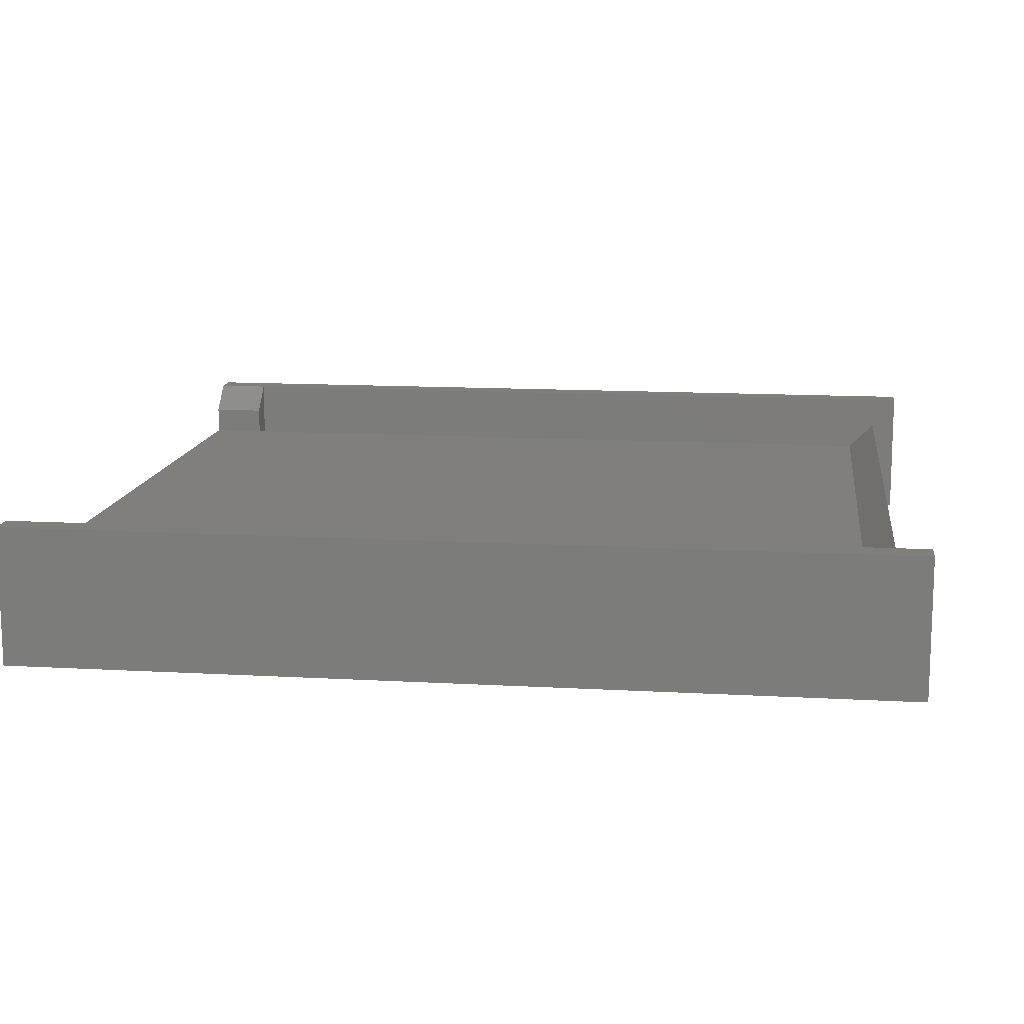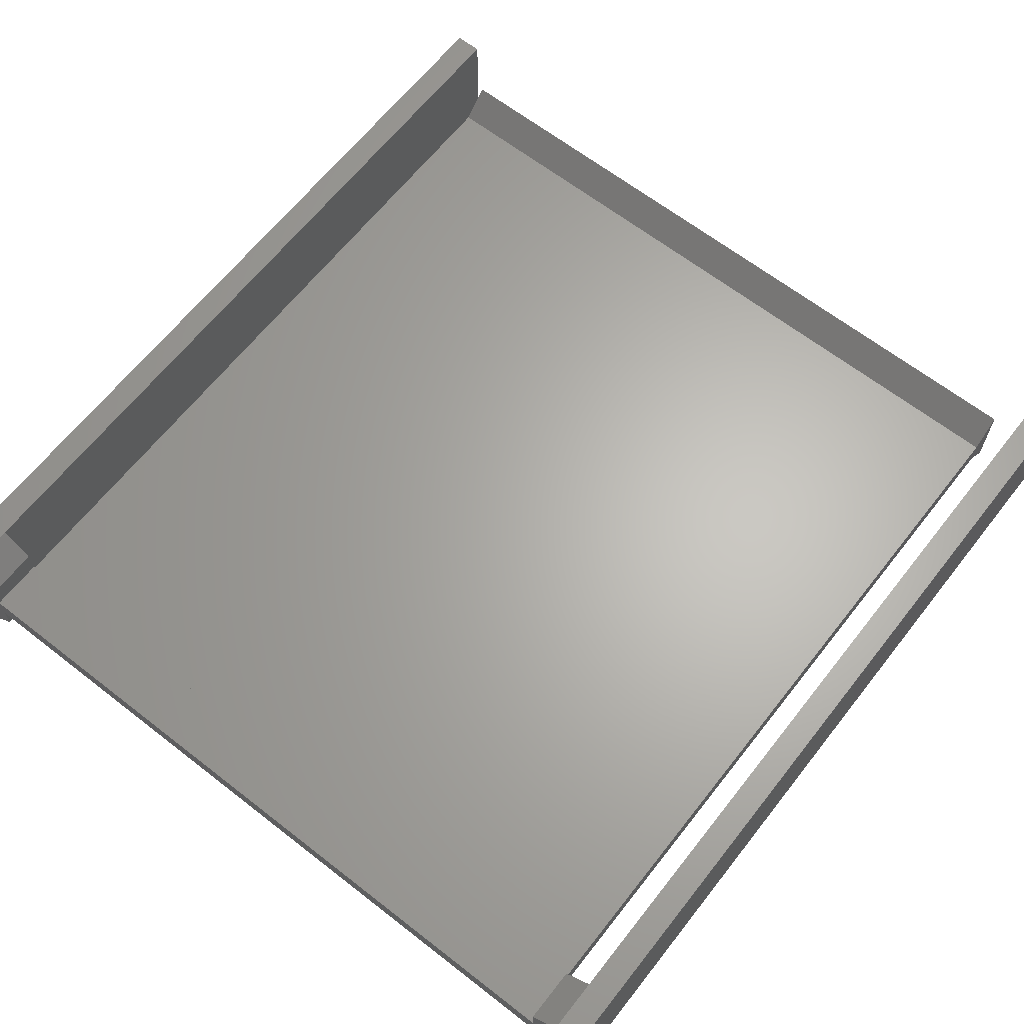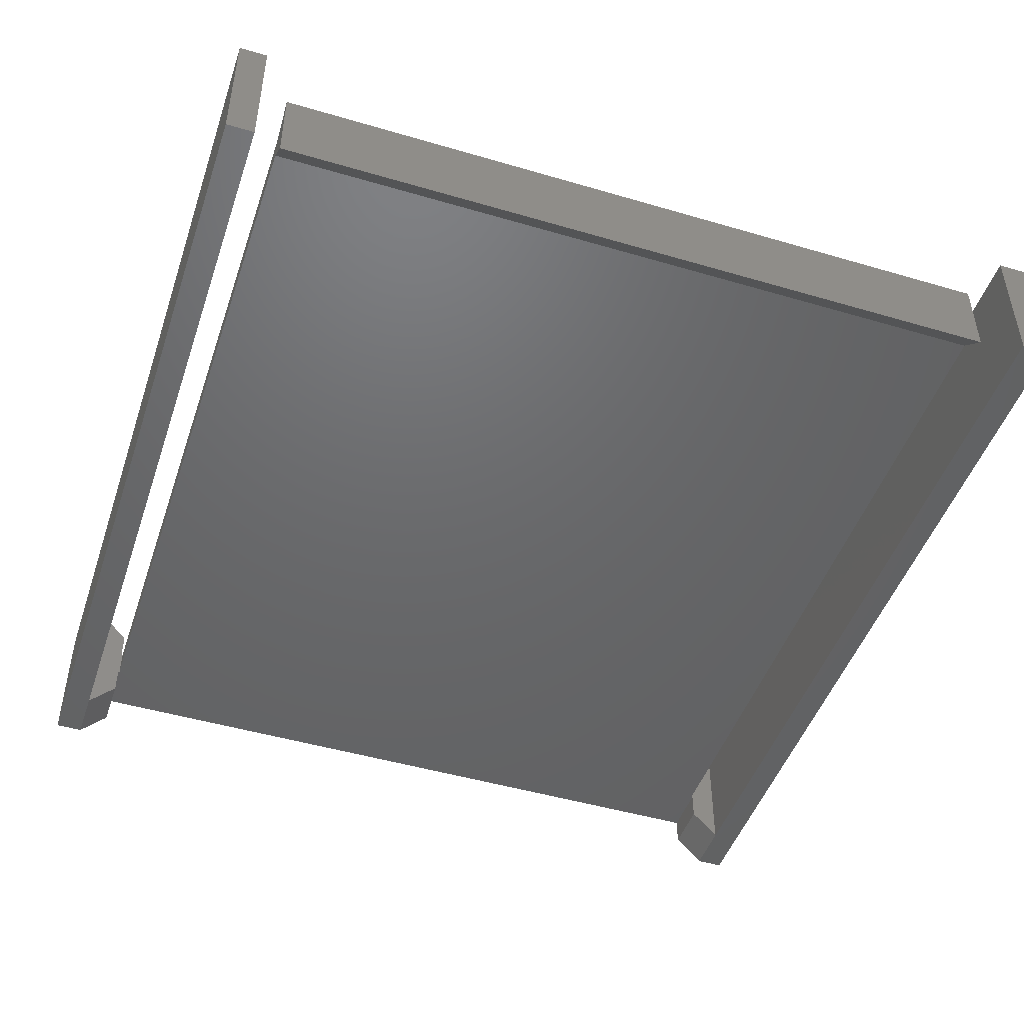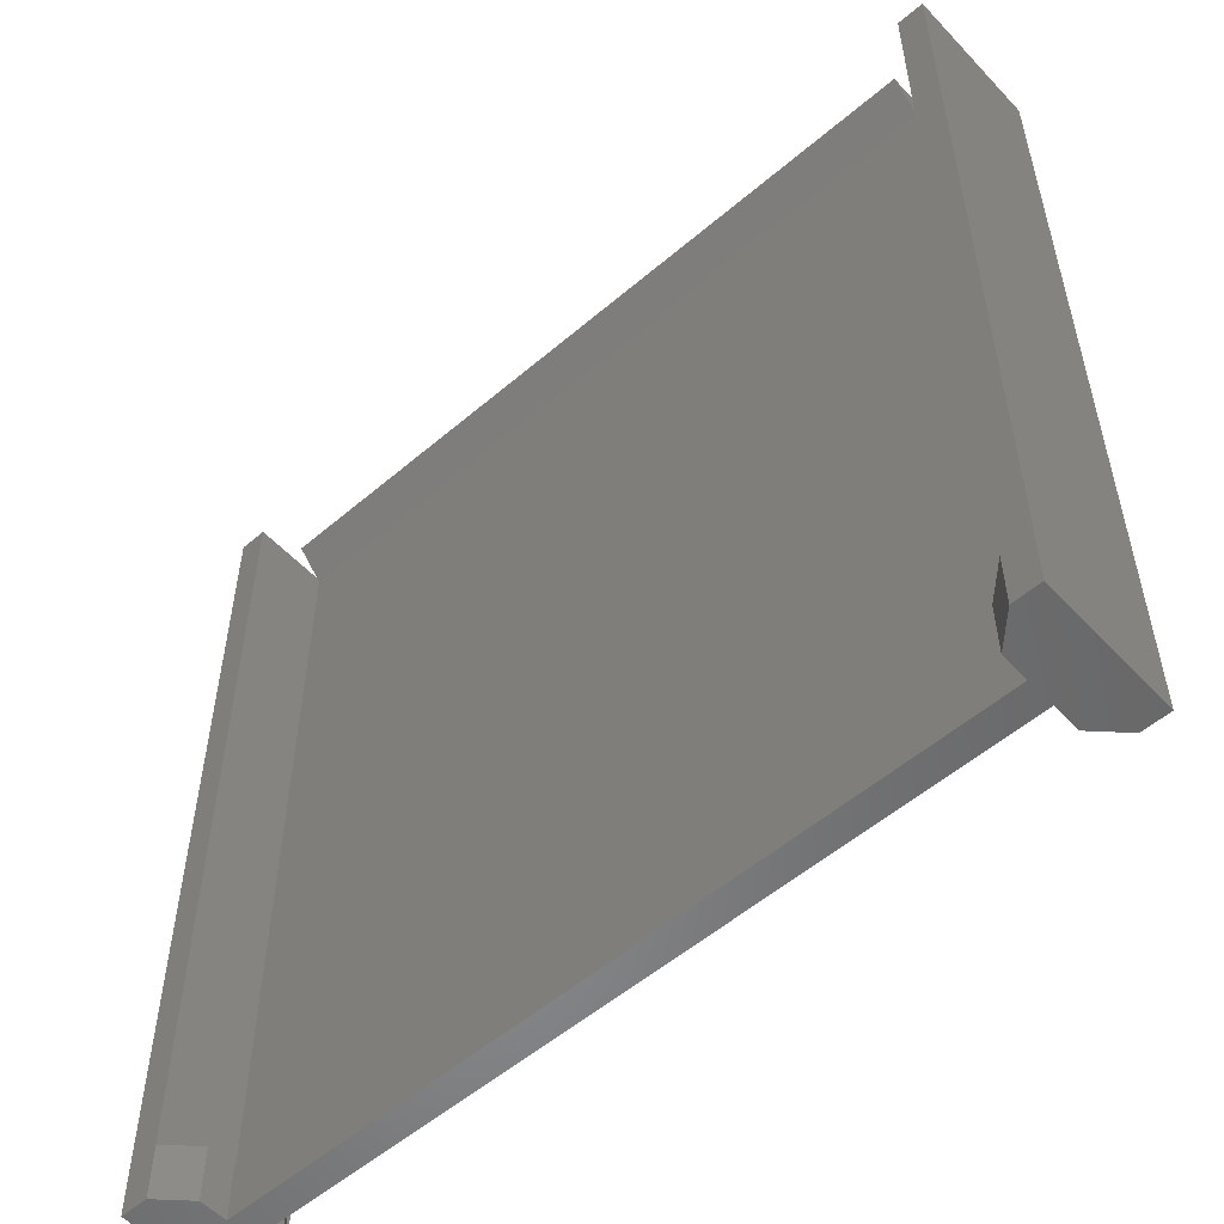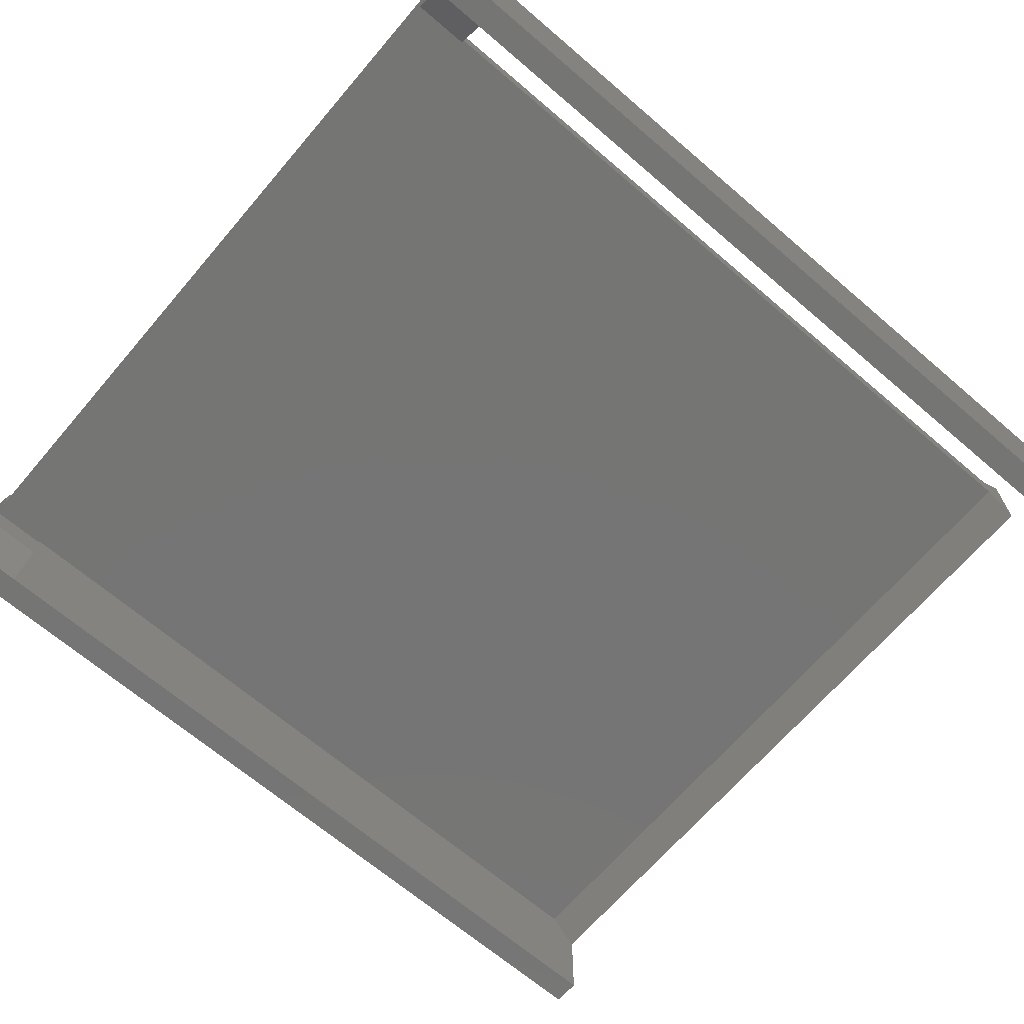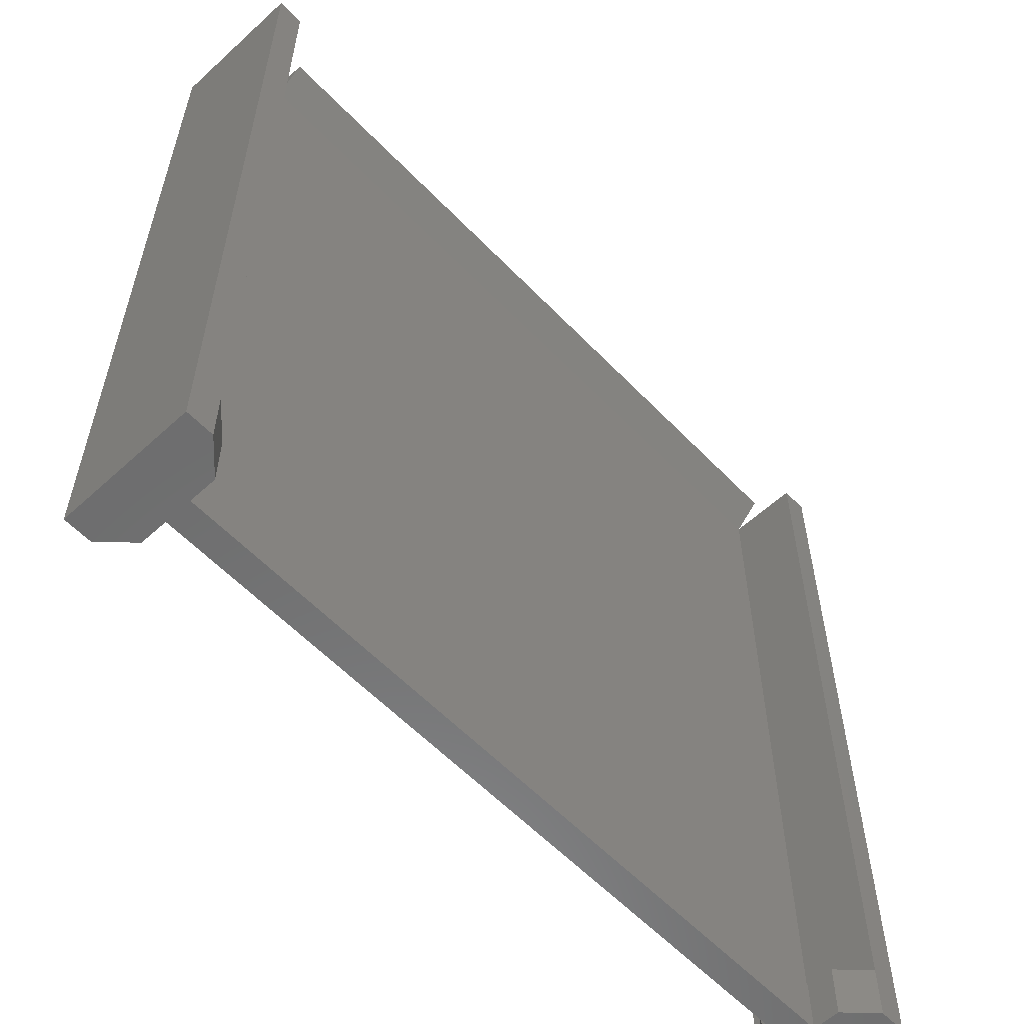
<metadata>
{"format":"stl","ext":"stl","renderer":"f3d","projection":"perspective","resolution":1024,"background":"white","views":[{"elev":12.9,"azim":-82.5,"up":"+Y"},{"elev":64.6,"azim":-141.9,"up":"+Y"},{"elev":-47.4,"azim":-18.4,"up":"+Y"},{"elev":-54.6,"azim":-137.9,"up":"+Z"},{"elev":-67.5,"azim":-130.6,"up":"+Y"},{"elev":-58.5,"azim":133.3,"up":"+Z"}]}
</metadata>
<code>
# stl→obj: 48 verts, 92 faces
v 58 2 4
v 58 4 -3.983e-11
v 58 2 -3.954e-11
v 58 4 4
v 60 -3.841e-12 4
v 60 -4.385e-12 -4.061e-11
v 2 10 4
v 2 8.378e-12 64
v 2 3.92e-13 4
v 2 10 64
v 60 10 -4.194e-11
v 62 10 64
v 62 10 -4.326e-11
v 60 10 4
v 60 10 64
v 57.9 2 62
v 4.1 4 60
v 57.9 4 60
v 4.1 2 62
v 4.1 8 62
v 57.9 8 62
v 4.1 4 4
v 57.9 4 4
v 4 4 -3.259e-12
v 4 4 4
v 57.9 6 60
v 4.1 6 60
v 0 0 0
v 2 -1.466e-13 -1.355e-12
v 4.334e-11 8.525e-12 64
v 4 2 4
v 4 2 -2.967e-12
v 4 8 -3.775e-12
v 4 6 4
v 4 6 -3.517e-12
v 4 8 4
v 7.3e-13 10 -1.324e-12
v 2 10 -2.679e-12
v 58 6 -4.009e-11
v 58 8 -4.031e-11
v 62 -4.532e-12 -4.196e-11
v 60 4.123e-12 64
v 58 6 4
v 57.9 6 4
v 4.1 6 4
v 58 8 4
v 62 3.976e-12 64
v 4.407e-11 10 64
f 1 2 3
f 2 1 4
f 5 3 6
f 3 5 1
f 7 8 9
f 8 7 10
f 11 12 13
f 12 11 14
f 12 14 15
f 16 17 18
f 17 16 19
f 16 20 19
f 20 16 21
f 18 22 23
f 22 18 17
f 4 24 2
f 24 4 23
f 24 23 25
f 25 23 22
f 20 26 27
f 26 20 21
f 9 28 29
f 28 9 30
f 30 9 8
f 31 29 32
f 29 31 9
f 24 31 32
f 31 24 25
f 33 34 35
f 34 33 36
f 37 29 28
f 29 37 38
f 29 38 32
f 32 38 24
f 24 38 33
f 24 33 35
f 35 2 24
f 2 35 39
f 2 6 3
f 6 2 39
f 6 39 40
f 6 40 11
f 6 11 41
f 41 11 13
f 42 14 5
f 14 42 15
f 35 43 39
f 43 35 44
f 44 35 34
f 44 34 45
f 45 26 44
f 26 45 27
f 22 34 25
f 34 22 45
f 31 7 9
f 7 31 25
f 7 25 34
f 7 34 36
f 5 4 1
f 4 5 43
f 43 5 46
f 46 5 14
f 4 44 23
f 44 4 43
f 43 40 39
f 40 43 46
f 13 47 41
f 47 13 12
f 47 15 42
f 15 47 12
f 40 14 11
f 14 40 46
f 30 37 28
f 37 30 48
f 8 48 30
f 48 8 10
f 37 7 38
f 7 37 48
f 7 48 10
f 47 6 41
f 6 47 5
f 5 47 42
f 38 36 33
f 36 38 7
f 20 17 19
f 17 20 27
f 17 27 45
f 45 22 17
f 44 18 23
f 18 21 16
f 21 18 26
f 26 18 44

</code>
